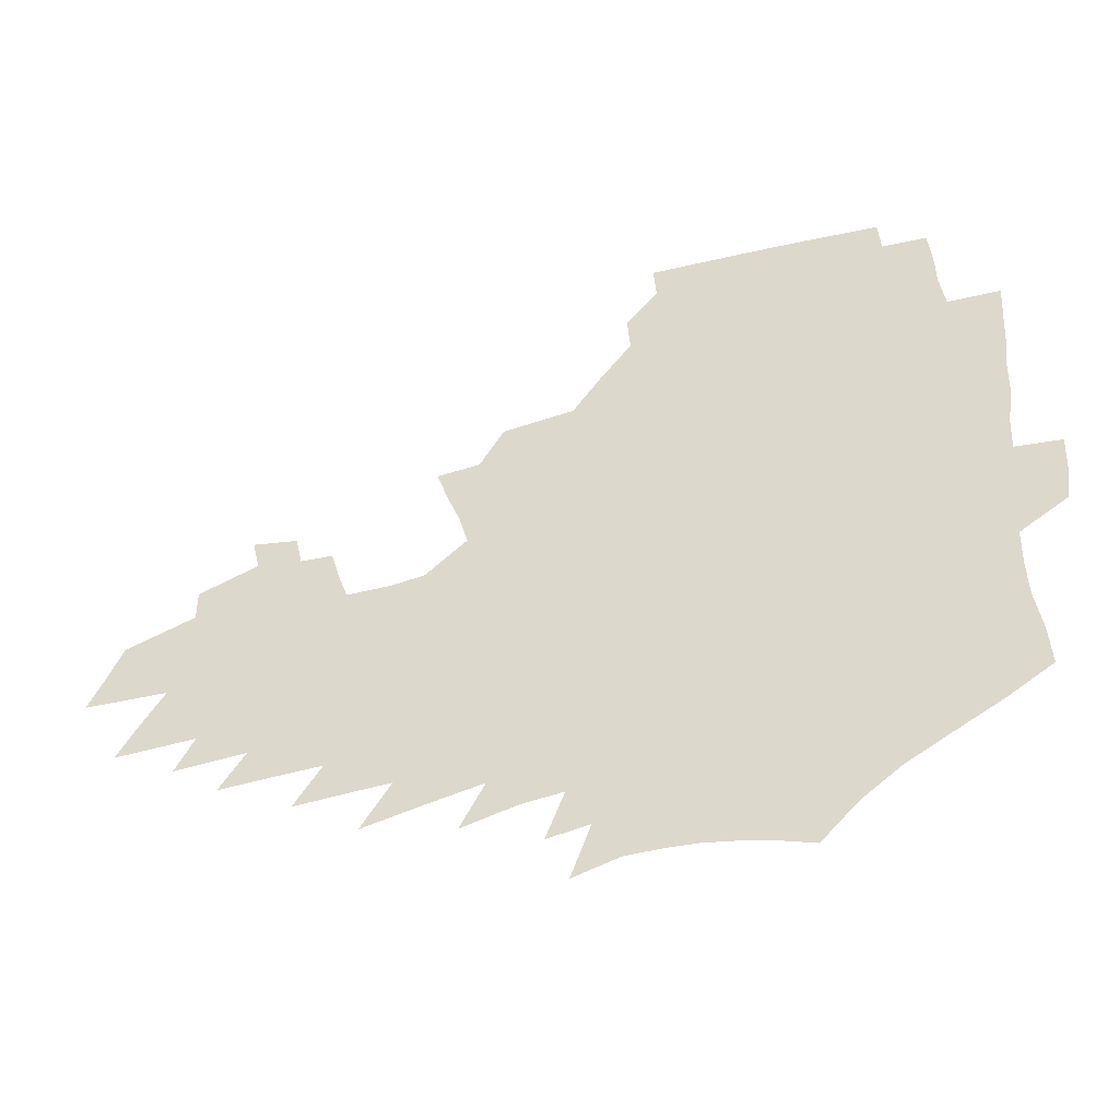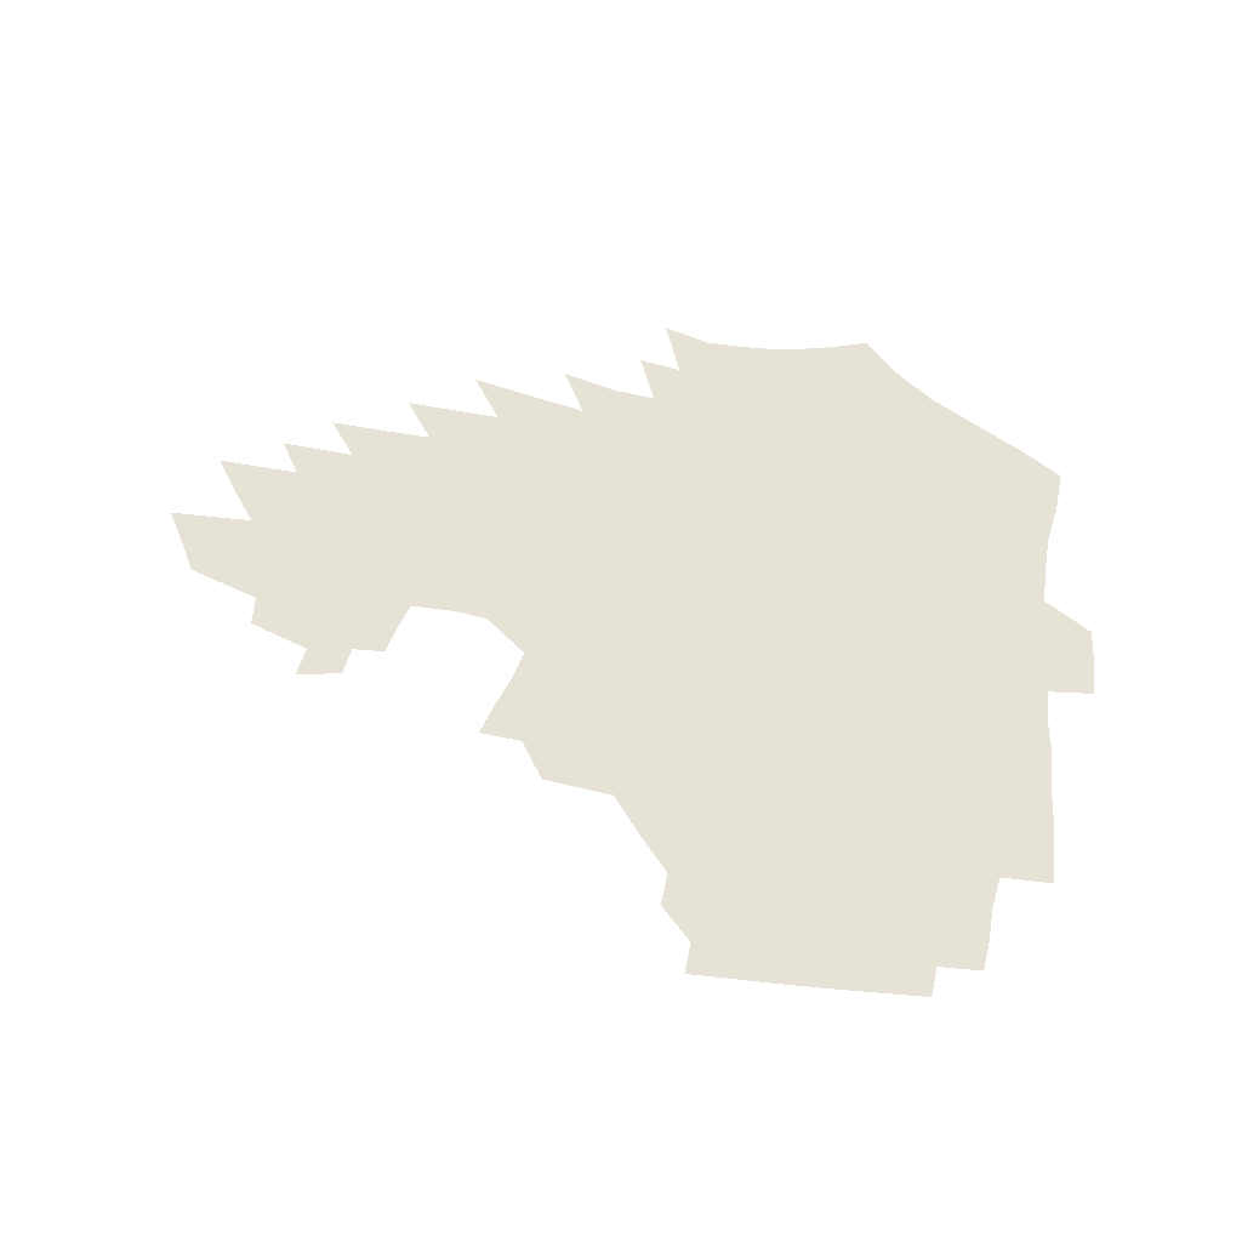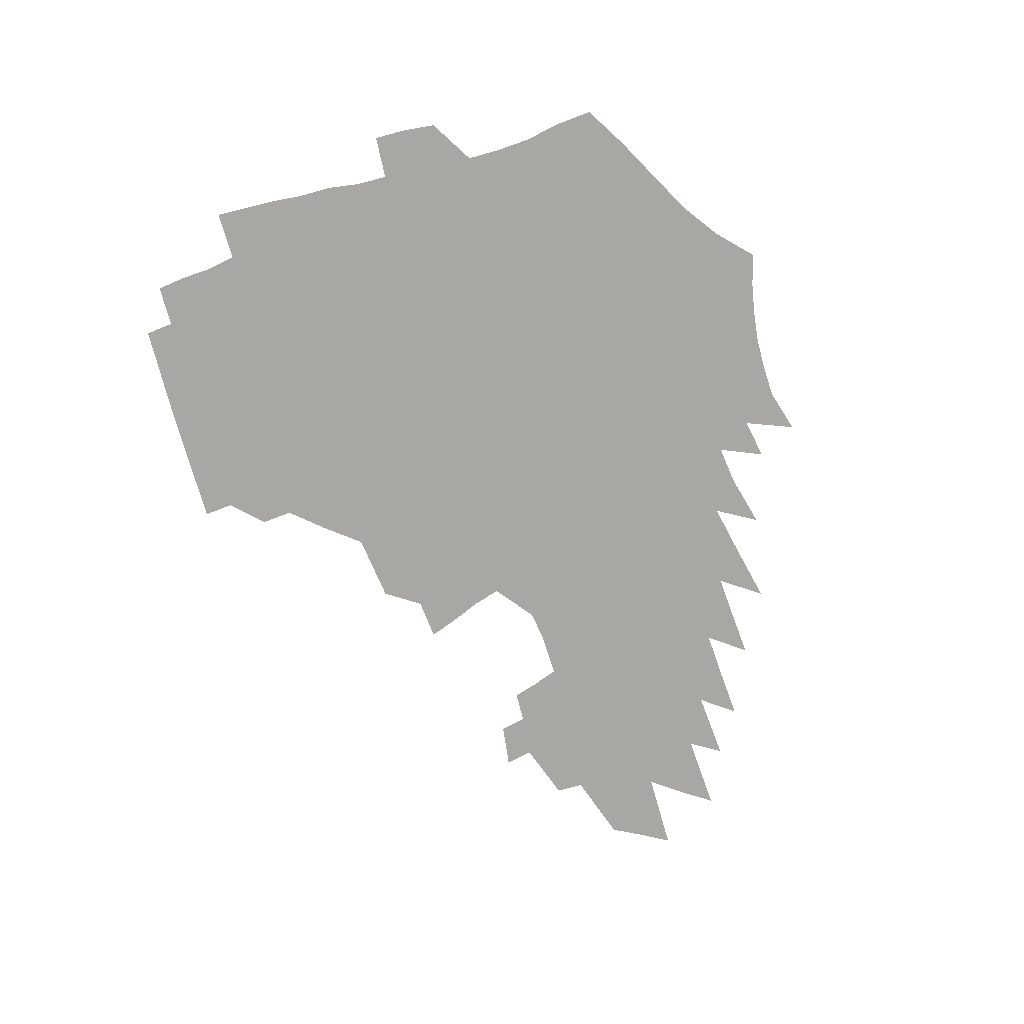
<metadata>
{"format":"obj","ext":"obj","renderer":"f3d","projection":"perspective","resolution":1024,"background":"white","views":[{"elev":-40.1,"azim":-163.4,"up":"+Y"},{"elev":63.8,"azim":-173.6,"up":"+Z"},{"elev":-74.7,"azim":-74.0,"up":"+Z"}]}
</metadata>
<code>
v 185.9 250.4 0
v 184.2 265.6 0
v 183.9 280.8 0
v 201.6 171 0
v 203.1 188.2 0
v 206.4 205.8 0
v 207.3 221.8 0
v 207.2 237.1 0
v 205.4 252.1 0
v 204.9 267.1 0
v 204.3 282.1 0
v 203.9 297.1 0
v 201.6 312.2 0
v 201.6 327.2 0
v 200.2 342.2 0
v 199.6 357.1 0
v 199 371.9 0
v 221.8 158.6 0
v 221.6 175 0
v 223.7 192.2 0
v 225 208.5 0
v 227.7 224.7 0
v 228.1 239.4 0
v 225.1 253.8 0
v 224.4 268.5 0
v 223.5 283.3 0
v 222.9 298.1 0
v 222.4 313 0
v 221.3 327.9 0
v 221.5 342.8 0
v 222.4 357.4 0
v 222.2 371.8 0
v 224.7 386.1 0
v 225.4 400.2 0
v 227.2 414.1 0
v 242.8 147.2 0
v 240.3 162.5 0
v 241.1 179.2 0
v 241.3 195 0
v 242.1 210.6 0
v 242.9 225.8 0
v 244.8 241 0
v 242.2 255.2 0
v 240.5 269.7 0
v 239.7 284.3 0
v 240.7 299 0
v 239.3 313.8 0
v 239 328.7 0
v 240.3 343.4 0
v 241 357.9 0
v 241.4 372.4 0
v 243 386.7 0
v 244.5 400.7 0
v 246.9 414.4 0
v 248.3 427.8 0
v 262.9 136.2 0
v 261.6 152.4 0
v 260.3 167.8 0
v 259.3 182.9 0
v 259.2 198.2 0
v 258.8 212.9 0
v 258.7 227.5 0
v 259.1 242.1 0
v 257.8 256.2 0
v 256.5 270.6 0
v 255.8 285.2 0
v 255.1 299.9 0
v 255.1 314.6 0
v 256.1 329.3 0
v 256.6 343.9 0
v 257.7 358.4 0
v 258.2 372.8 0
v 259.4 387.1 0
v 261.3 401.1 0
v 263.1 414.8 0
v 265 428.2 0
v 280.4 123.4 0
v 280.5 142 0
v 278.9 157.1 0
v 277 171.6 0
v 276.3 186.5 0
v 275 200.6 0
v 274.7 215 0
v 274.1 229.1 0
v 273.5 243.1 0
v 272.1 257.2 0
v 270.9 271.5 0
v 270.1 285.9 0
v 270.1 300.5 0
v 270.2 315.1 0
v 271.2 329.8 0
v 271.6 344.3 0
v 272 358.8 0
v 273.8 373.2 0
v 274.7 387.4 0
v 277.2 401.5 0
v 278.2 415.2 0
v 280.5 428.7 0
v 296.6 107.6 0
v 296.3 128.9 0
v 295.2 145.5 0
v 293.4 160.1 0
v 292.5 175.1 0
v 291.2 189 0
v 290.2 202.9 0
v 289.4 216.7 0
v 288.9 230.5 0
v 287.5 244 0
v 286.3 257.9 0
v 285 272.2 0
v 285 286.4 0
v 284.6 300.9 0
v 284.9 315.4 0
v 285.6 330 0
v 286.3 344.5 0
v 287.6 359 0
v 288.4 373.4 0
v 290.2 387.8 0
v 291.4 401.8 0
v 293.1 415.6 0
v 294.5 429 0
v 311.9 111.7 0
v 310.7 132.6 0
v 309 148.3 0
v 307.3 162.7 0
v 306.1 177.2 0
v 305 191.2 0
v 303.6 204.4 0
v 303.5 218.3 0
v 303.2 231.6 0
v 301.6 244.8 0
v 300.1 258.5 0
v 299.2 272.6 0
v 299 286.7 0
v 298.8 301.2 0
v 299.5 315.6 0
v 299.9 330.1 0
v 300.9 344.6 0
v 302 359 0
v 303 373.4 0
v 304.5 387.8 0
v 305.5 401.7 0
v 307.3 415.7 0
v 308.5 429.1 0
v 326.8 114.5 0
v 324.3 134.2 0
v 322.3 149.9 0
v 320.6 164.8 0
v 319.3 179.2 0
v 318.1 192.9 0
v 317.2 206.3 0
v 316.6 219.5 0
v 316.3 232.5 0
v 315.2 245.2 0
v 314 258.6 0
v 313 272.8 0
v 312.7 287 0
v 312.7 301.3 0
v 313.3 315.6 0
v 314.1 330 0
v 315.1 344.3 0
v 316.3 358.8 0
v 317.4 373.1 0
v 318.8 387.7 0
v 320.1 401.8 0
v 321.4 415.6 0
v 322.6 429.2 0
v 341.4 116.2 0
v 338 135 0
v 335.6 150.6 0
v 333.6 165.9 0
v 331.9 180.7 0
v 330.7 194 0
v 329.7 207.3 0
v 328.9 220.2 0
v 328.5 233.2 0
v 327.8 245.6 0
v 327.2 258.6 0
v 326.4 272.8 0
v 326.1 287.4 0
v 326.5 301.3 0
v 327.3 315.3 0
v 328.3 329.6 0
v 329.4 344 0
v 330.6 358.3 0
v 332 372.8 0
v 333.2 387.3 0
v 334.6 401.4 0
v 335.8 415.5 0
v 337 429.2 0
v 356.4 116.5 0
v 352.1 135.3 0
v 349 151.5 0
v 346.7 166.2 0
v 344.6 181.2 0
v 343.1 194.8 0
v 342 208 0
v 341.1 221 0
v 340.5 233.6 0
v 340.1 246 0
v 339.7 258.8 0
v 339.4 272.5 0
v 339.4 286.9 0
v 340.1 300.7 0
v 341.2 314.6 0
v 342.6 328.7 0
v 343.8 343.2 0
v 345.3 357.5 0
v 346.9 372 0
v 348.2 386.6 0
v 349.2 401.2 0
v 350.6 415.2 0
v 351.9 429.3 0
v 372.1 115.9 0
v 366.8 135 0
v 362.7 151.9 0
v 359.9 166.9 0
v 357.2 181.9 0
v 355.8 194.9 0
v 354.3 208.4 0
v 353.2 221.4 0
v 352.4 234.1 0
v 352.1 246.2 0
v 352.1 258.6 0
v 352.3 272 0
v 352.8 285.7 0
v 353.7 299.5 0
v 355.1 313.4 0
v 356.7 327.7 0
v 358.4 342 0
v 360.2 356.4 0
v 362 370.9 0
v 363.5 385.7 0
v 364.9 400.4 0
v 392.8 109.8 0
v 383.8 132.9 0
v 376.9 152.3 0
v 373.4 167.2 0
v 370.5 181.8 0
v 368.1 196 0
v 366.7 208.7 0
v 365.1 222 0
v 364.2 234.3 0
v 363.8 246.3 0
v 364.2 258.5 0
v 364.9 271.3 0
v 365.9 284.4 0
v 367.2 297.9 0
v 368.9 312 0
v 370.9 326.3 0
v 373 340.5 0
v 375.1 354.8 0
v 377.4 369.4 0
v 402.8 129.4 0
v 394.3 150 0
v 387.6 167.3 0
v 384.3 181.5 0
v 381.8 195.3 0
v 379.2 209.1 0
v 377 222.3 0
v 376 234.4 0
v 375.8 246.2 0
v 376.3 258.1 0
v 377.2 270.5 0
v 378.5 283.1 0
v 380.3 296.5 0
v 382.5 310.3 0
v 384.9 324.5 0
v 387.5 338.5 0
v 390.4 352.8 0
v 412.7 147.7 0
v 405.1 164.8 0
v 401.1 179.3 0
v 397.7 193.4 0
v 393.6 207.9 0
v 390.8 221.3 0
v 390.2 233.4 0
v 389.2 245.7 0
v 388.9 257.7 0
v 390 269.8 0
v 391.5 282.3 0
v 393.3 295.1 0
v 396.1 308.6 0
v 398.7 322.2 0
v 402 336.2 0
v 406.4 350.8 0
v 438 141 0
v 426.9 160.6 0
v 418.9 177.1 0
v 415.8 190.8 0
v 410.1 205.9 0
v 404.8 220.6 0
v 403.8 232.8 0
v 403 245 0
v 403.2 256.9 0
v 403.7 269 0
v 404.7 281.2 0
v 406.7 293.6 0
v 410.1 306.8 0
v 413 320.1 0
v 417.1 334 0
v 422.5 348.7 0
v 451.6 155.3 0
v 443 172.1 0
v 436.8 187.2 0
v 429.5 202.8 0
v 421.4 218.8 0
v 418.2 231.9 0
v 416.8 244.1 0
v 417.6 255.8 0
v 417.9 267.8 0
v 418.6 279.8 0
v 421.5 291.9 0
v 424.8 304.6 0
v 428.7 317.9 0
v 433.4 331.8 0
v 479.9 148.8 0
v 466.3 168.5 0
v 457.4 184.6 0
v 451 199.3 0
v 441.6 215.7 0
v 435.6 230 0
v 433.6 242.4 0
v 433.8 254.2 0
v 433.5 266.1 0
v 435.7 277.6 0
v 438 289.1 0
v 441.8 302 0
v 447.6 315.8 0
v 452.8 329.9 0
v 487.2 167 0
v 476.9 183.6 0
v 468.6 198.8 0
v 462.1 212.9 0
v 454.1 228 0
v 450.3 240.8 0
v 451.4 252.2 0
v 453.1 263.4 0
v 456.9 274.1 0
v 509.5 165.3 0
v 496.8 183.1 0
v 487.4 198.4 0
v 477.7 213.6 0
v 471.5 226.9 0
v 467.1 239.4 0
v 466.1 250.7 0
v 467.4 261.4 0
v 472 272 0
v 518.9 181.8 0
v 509.5 197 0
v 501.6 211.4 0
v 494.1 224.9 0
v 490.1 237.3 0
v 487.5 249 0
v 488 260.2 0
v 492.1 271.5 0
v 496.4 283.2 0
v 500.1 295.4 0
v 543.3 180 0
v 531.4 196.4 0
v 527.3 209.8 0
v 519.2 223.5 0
v 515 236.2 0
v 513.3 248.4 0
v 512.7 260.4 0
v 511.5 272.1 0
v 512.5 283.9 0
v 514.8 295.9 0
v 517.6 308.3 0
v 564.2 193.8 0
v 555.4 208.6 0
v 548.4 222.5 0
v 542.5 235.8 0
v 539.7 248.6 0
v 537.4 261.1 0
v 535.4 273.4 0
v 535.8 285.8 0
v 535.1 298 0
v 538.1 311 0
v 592.3 206.3 0
v 582.2 221.5 0
v 571.6 236.2 0
v 567.7 249.4 0
v 564.2 262.4 0
v 562.5 275.2 0
v 562.3 288.2 0
v 609.5 236.2 0
v 601.5 250.5 0
v 594.4 264.3 0
f 8 9 1
f 1 9 2
f 9 10 2
f 2 10 3
f 10 11 3
f 18 19 4
f 4 19 5
f 19 20 5
f 5 20 6
f 20 21 6
f 6 21 7
f 21 22 7
f 7 22 8
f 22 23 8
f 8 23 9
f 23 24 9
f 9 24 10
f 24 25 10
f 10 25 11
f 25 26 11
f 11 26 12
f 26 27 12
f 12 27 13
f 27 28 13
f 13 28 14
f 28 29 14
f 14 29 15
f 29 30 15
f 15 30 16
f 30 31 16
f 16 31 17
f 31 32 17
f 36 37 18
f 18 37 19
f 37 38 19
f 19 38 20
f 38 39 20
f 20 39 21
f 39 40 21
f 21 40 22
f 40 41 22
f 22 41 23
f 41 42 23
f 23 42 24
f 42 43 24
f 24 43 25
f 43 44 25
f 25 44 26
f 44 45 26
f 26 45 27
f 45 46 27
f 27 46 28
f 46 47 28
f 28 47 29
f 47 48 29
f 29 48 30
f 48 49 30
f 30 49 31
f 49 50 31
f 31 50 32
f 50 51 32
f 32 51 33
f 51 52 33
f 33 52 34
f 52 53 34
f 34 53 35
f 53 54 35
f 56 57 36
f 36 57 37
f 57 58 37
f 37 58 38
f 58 59 38
f 38 59 39
f 59 60 39
f 39 60 40
f 60 61 40
f 40 61 41
f 61 62 41
f 41 62 42
f 62 63 42
f 42 63 43
f 63 64 43
f 43 64 44
f 64 65 44
f 44 65 45
f 65 66 45
f 45 66 46
f 66 67 46
f 46 67 47
f 67 68 47
f 47 68 48
f 68 69 48
f 48 69 49
f 69 70 49
f 49 70 50
f 70 71 50
f 50 71 51
f 71 72 51
f 51 72 52
f 72 73 52
f 52 73 53
f 73 74 53
f 53 74 54
f 74 75 54
f 54 75 55
f 75 76 55
f 77 78 56
f 56 78 57
f 78 79 57
f 57 79 58
f 79 80 58
f 58 80 59
f 80 81 59
f 59 81 60
f 81 82 60
f 60 82 61
f 82 83 61
f 61 83 62
f 83 84 62
f 62 84 63
f 84 85 63
f 63 85 64
f 85 86 64
f 64 86 65
f 86 87 65
f 65 87 66
f 87 88 66
f 66 88 67
f 88 89 67
f 67 89 68
f 89 90 68
f 68 90 69
f 90 91 69
f 69 91 70
f 91 92 70
f 70 92 71
f 92 93 71
f 71 93 72
f 93 94 72
f 72 94 73
f 94 95 73
f 73 95 74
f 95 96 74
f 74 96 75
f 96 97 75
f 75 97 76
f 97 98 76
f 99 100 77
f 77 100 78
f 100 101 78
f 78 101 79
f 101 102 79
f 79 102 80
f 102 103 80
f 80 103 81
f 103 104 81
f 81 104 82
f 104 105 82
f 82 105 83
f 105 106 83
f 83 106 84
f 106 107 84
f 84 107 85
f 107 108 85
f 85 108 86
f 108 109 86
f 86 109 87
f 109 110 87
f 87 110 88
f 110 111 88
f 88 111 89
f 111 112 89
f 89 112 90
f 112 113 90
f 90 113 91
f 113 114 91
f 91 114 92
f 114 115 92
f 92 115 93
f 115 116 93
f 93 116 94
f 116 117 94
f 94 117 95
f 117 118 95
f 95 118 96
f 118 119 96
f 96 119 97
f 119 120 97
f 97 120 98
f 120 121 98
f 99 122 100
f 122 123 100
f 100 123 101
f 123 124 101
f 101 124 102
f 124 125 102
f 102 125 103
f 125 126 103
f 103 126 104
f 126 127 104
f 104 127 105
f 127 128 105
f 105 128 106
f 128 129 106
f 106 129 107
f 129 130 107
f 107 130 108
f 130 131 108
f 108 131 109
f 131 132 109
f 109 132 110
f 132 133 110
f 110 133 111
f 133 134 111
f 111 134 112
f 134 135 112
f 112 135 113
f 135 136 113
f 113 136 114
f 136 137 114
f 114 137 115
f 137 138 115
f 115 138 116
f 138 139 116
f 116 139 117
f 139 140 117
f 117 140 118
f 140 141 118
f 118 141 119
f 141 142 119
f 119 142 120
f 142 143 120
f 120 143 121
f 143 144 121
f 122 145 123
f 145 146 123
f 123 146 124
f 146 147 124
f 124 147 125
f 147 148 125
f 125 148 126
f 148 149 126
f 126 149 127
f 149 150 127
f 127 150 128
f 150 151 128
f 128 151 129
f 151 152 129
f 129 152 130
f 152 153 130
f 130 153 131
f 153 154 131
f 131 154 132
f 154 155 132
f 132 155 133
f 155 156 133
f 133 156 134
f 156 157 134
f 134 157 135
f 157 158 135
f 135 158 136
f 158 159 136
f 136 159 137
f 159 160 137
f 137 160 138
f 160 161 138
f 138 161 139
f 161 162 139
f 139 162 140
f 162 163 140
f 140 163 141
f 163 164 141
f 141 164 142
f 164 165 142
f 142 165 143
f 165 166 143
f 143 166 144
f 166 167 144
f 145 168 146
f 168 169 146
f 146 169 147
f 169 170 147
f 147 170 148
f 170 171 148
f 148 171 149
f 171 172 149
f 149 172 150
f 172 173 150
f 150 173 151
f 173 174 151
f 151 174 152
f 174 175 152
f 152 175 153
f 175 176 153
f 153 176 154
f 176 177 154
f 154 177 155
f 177 178 155
f 155 178 156
f 178 179 156
f 156 179 157
f 179 180 157
f 157 180 158
f 180 181 158
f 158 181 159
f 181 182 159
f 159 182 160
f 182 183 160
f 160 183 161
f 183 184 161
f 161 184 162
f 184 185 162
f 162 185 163
f 185 186 163
f 163 186 164
f 186 187 164
f 164 187 165
f 187 188 165
f 165 188 166
f 188 189 166
f 166 189 167
f 189 190 167
f 168 191 169
f 191 192 169
f 169 192 170
f 192 193 170
f 170 193 171
f 193 194 171
f 171 194 172
f 194 195 172
f 172 195 173
f 195 196 173
f 173 196 174
f 196 197 174
f 174 197 175
f 197 198 175
f 175 198 176
f 198 199 176
f 176 199 177
f 199 200 177
f 177 200 178
f 200 201 178
f 178 201 179
f 201 202 179
f 179 202 180
f 202 203 180
f 180 203 181
f 203 204 181
f 181 204 182
f 204 205 182
f 182 205 183
f 205 206 183
f 183 206 184
f 206 207 184
f 184 207 185
f 207 208 185
f 185 208 186
f 208 209 186
f 186 209 187
f 209 210 187
f 187 210 188
f 210 211 188
f 188 211 189
f 211 212 189
f 189 212 190
f 212 213 190
f 191 214 192
f 214 215 192
f 192 215 193
f 215 216 193
f 193 216 194
f 216 217 194
f 194 217 195
f 217 218 195
f 195 218 196
f 218 219 196
f 196 219 197
f 219 220 197
f 197 220 198
f 220 221 198
f 198 221 199
f 221 222 199
f 199 222 200
f 222 223 200
f 200 223 201
f 223 224 201
f 201 224 202
f 224 225 202
f 202 225 203
f 225 226 203
f 203 226 204
f 226 227 204
f 204 227 205
f 227 228 205
f 205 228 206
f 228 229 206
f 206 229 207
f 229 230 207
f 207 230 208
f 230 231 208
f 208 231 209
f 231 232 209
f 209 232 210
f 232 233 210
f 210 233 211
f 233 234 211
f 211 234 212
f 214 235 215
f 235 236 215
f 215 236 216
f 236 237 216
f 216 237 217
f 237 238 217
f 217 238 218
f 238 239 218
f 218 239 219
f 239 240 219
f 219 240 220
f 240 241 220
f 220 241 221
f 241 242 221
f 221 242 222
f 242 243 222
f 222 243 223
f 243 244 223
f 223 244 224
f 244 245 224
f 224 245 225
f 245 246 225
f 225 246 226
f 246 247 226
f 226 247 227
f 247 248 227
f 227 248 228
f 248 249 228
f 228 249 229
f 249 250 229
f 229 250 230
f 250 251 230
f 230 251 231
f 251 252 231
f 231 252 232
f 252 253 232
f 232 253 233
f 236 254 237
f 254 255 237
f 237 255 238
f 255 256 238
f 238 256 239
f 256 257 239
f 239 257 240
f 257 258 240
f 240 258 241
f 258 259 241
f 241 259 242
f 259 260 242
f 242 260 243
f 260 261 243
f 243 261 244
f 261 262 244
f 244 262 245
f 262 263 245
f 245 263 246
f 263 264 246
f 246 264 247
f 264 265 247
f 247 265 248
f 265 266 248
f 248 266 249
f 266 267 249
f 249 267 250
f 267 268 250
f 250 268 251
f 268 269 251
f 251 269 252
f 269 270 252
f 252 270 253
f 255 271 256
f 271 272 256
f 256 272 257
f 272 273 257
f 257 273 258
f 273 274 258
f 258 274 259
f 274 275 259
f 259 275 260
f 275 276 260
f 260 276 261
f 276 277 261
f 261 277 262
f 277 278 262
f 262 278 263
f 278 279 263
f 263 279 264
f 279 280 264
f 264 280 265
f 280 281 265
f 265 281 266
f 281 282 266
f 266 282 267
f 282 283 267
f 267 283 268
f 283 284 268
f 268 284 269
f 284 285 269
f 269 285 270
f 285 286 270
f 271 287 272
f 287 288 272
f 272 288 273
f 288 289 273
f 273 289 274
f 289 290 274
f 274 290 275
f 290 291 275
f 275 291 276
f 291 292 276
f 276 292 277
f 292 293 277
f 277 293 278
f 293 294 278
f 278 294 279
f 294 295 279
f 279 295 280
f 295 296 280
f 280 296 281
f 296 297 281
f 281 297 282
f 297 298 282
f 282 298 283
f 298 299 283
f 283 299 284
f 299 300 284
f 284 300 285
f 300 301 285
f 285 301 286
f 301 302 286
f 288 303 289
f 303 304 289
f 289 304 290
f 304 305 290
f 290 305 291
f 305 306 291
f 291 306 292
f 306 307 292
f 292 307 293
f 307 308 293
f 293 308 294
f 308 309 294
f 294 309 295
f 309 310 295
f 295 310 296
f 310 311 296
f 296 311 297
f 311 312 297
f 297 312 298
f 312 313 298
f 298 313 299
f 313 314 299
f 299 314 300
f 314 315 300
f 300 315 301
f 315 316 301
f 301 316 302
f 303 317 304
f 317 318 304
f 304 318 305
f 318 319 305
f 305 319 306
f 319 320 306
f 306 320 307
f 320 321 307
f 307 321 308
f 321 322 308
f 308 322 309
f 322 323 309
f 309 323 310
f 323 324 310
f 310 324 311
f 324 325 311
f 311 325 312
f 325 326 312
f 312 326 313
f 326 327 313
f 313 327 314
f 327 328 314
f 314 328 315
f 328 329 315
f 315 329 316
f 329 330 316
f 318 331 319
f 331 332 319
f 319 332 320
f 332 333 320
f 320 333 321
f 333 334 321
f 321 334 322
f 334 335 322
f 322 335 323
f 335 336 323
f 323 336 324
f 336 337 324
f 324 337 325
f 337 338 325
f 325 338 326
f 338 339 326
f 326 339 327
f 331 340 332
f 340 341 332
f 332 341 333
f 341 342 333
f 333 342 334
f 342 343 334
f 334 343 335
f 343 344 335
f 335 344 336
f 344 345 336
f 336 345 337
f 345 346 337
f 337 346 338
f 346 347 338
f 338 347 339
f 347 348 339
f 341 349 342
f 349 350 342
f 342 350 343
f 350 351 343
f 343 351 344
f 351 352 344
f 344 352 345
f 352 353 345
f 345 353 346
f 353 354 346
f 346 354 347
f 354 355 347
f 347 355 348
f 355 356 348
f 349 359 350
f 359 360 350
f 350 360 351
f 360 361 351
f 351 361 352
f 361 362 352
f 352 362 353
f 362 363 353
f 353 363 354
f 363 364 354
f 354 364 355
f 364 365 355
f 355 365 356
f 365 366 356
f 356 366 357
f 366 367 357
f 357 367 358
f 367 368 358
f 360 370 361
f 370 371 361
f 361 371 362
f 371 372 362
f 362 372 363
f 372 373 363
f 363 373 364
f 373 374 364
f 364 374 365
f 374 375 365
f 365 375 366
f 375 376 366
f 366 376 367
f 376 377 367
f 367 377 368
f 377 378 368
f 368 378 369
f 378 379 369
f 371 380 372
f 380 381 372
f 372 381 373
f 381 382 373
f 373 382 374
f 382 383 374
f 374 383 375
f 383 384 375
f 375 384 376
f 384 385 376
f 376 385 377
f 385 386 377
f 377 386 378
f 382 387 383
f 387 388 383
f 383 388 384
f 388 389 384
f 384 389 385

</code>
